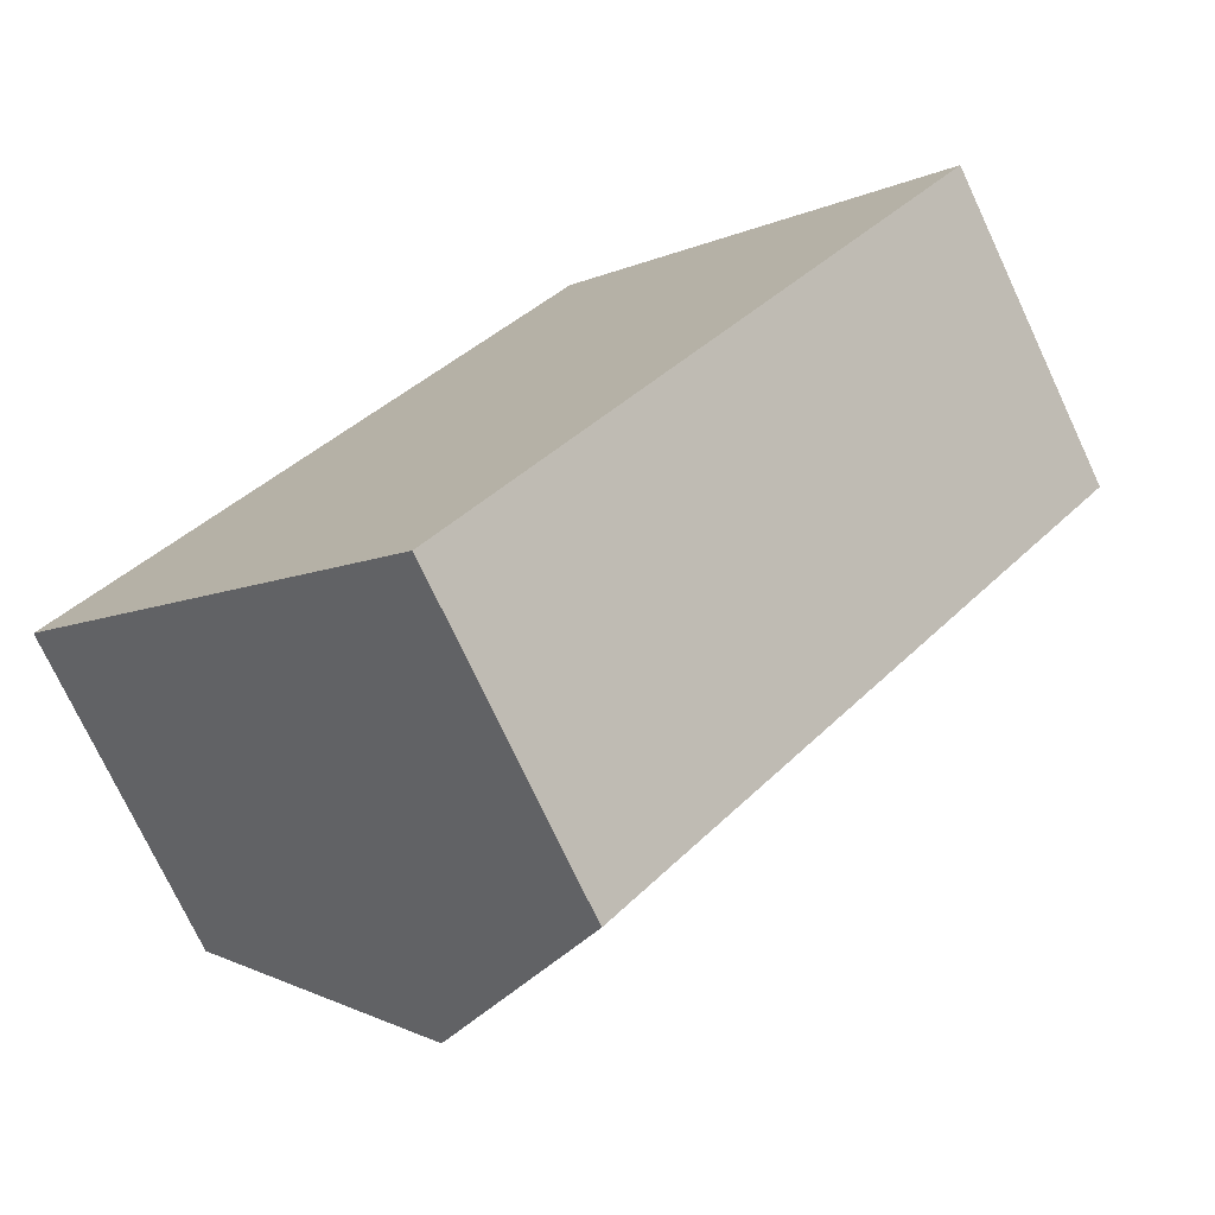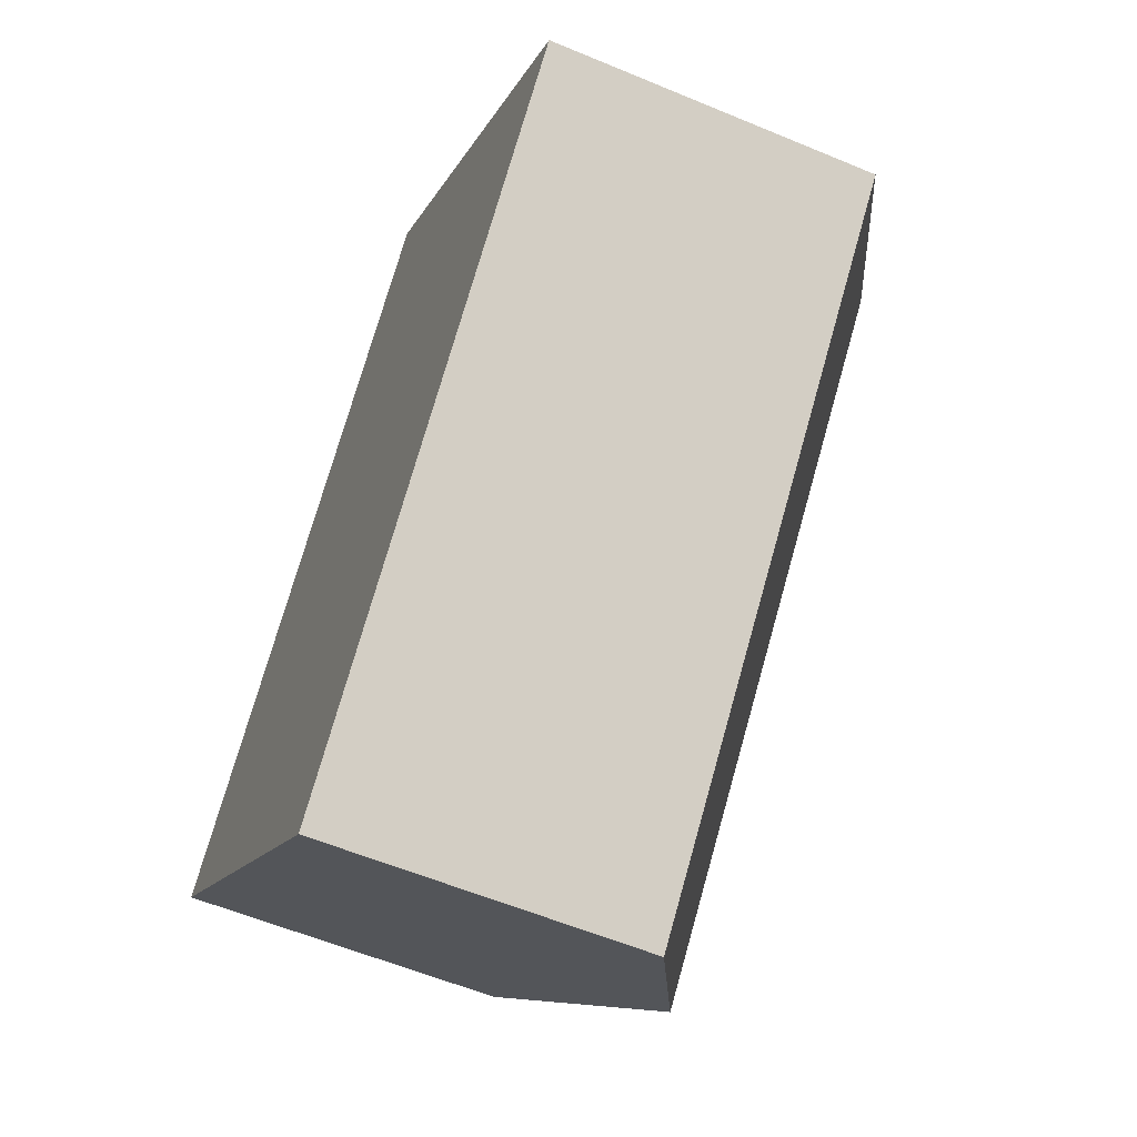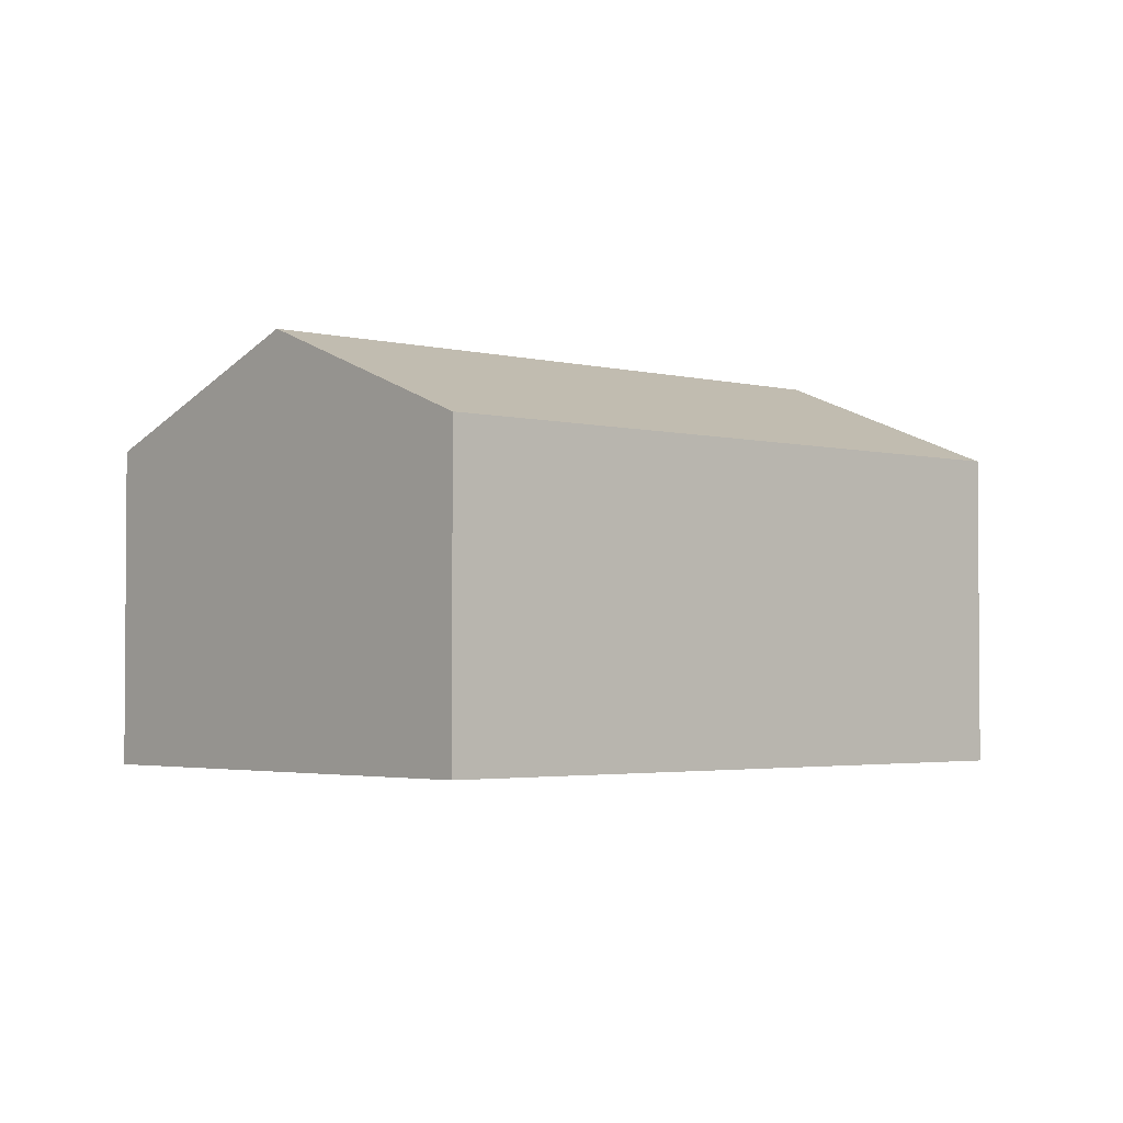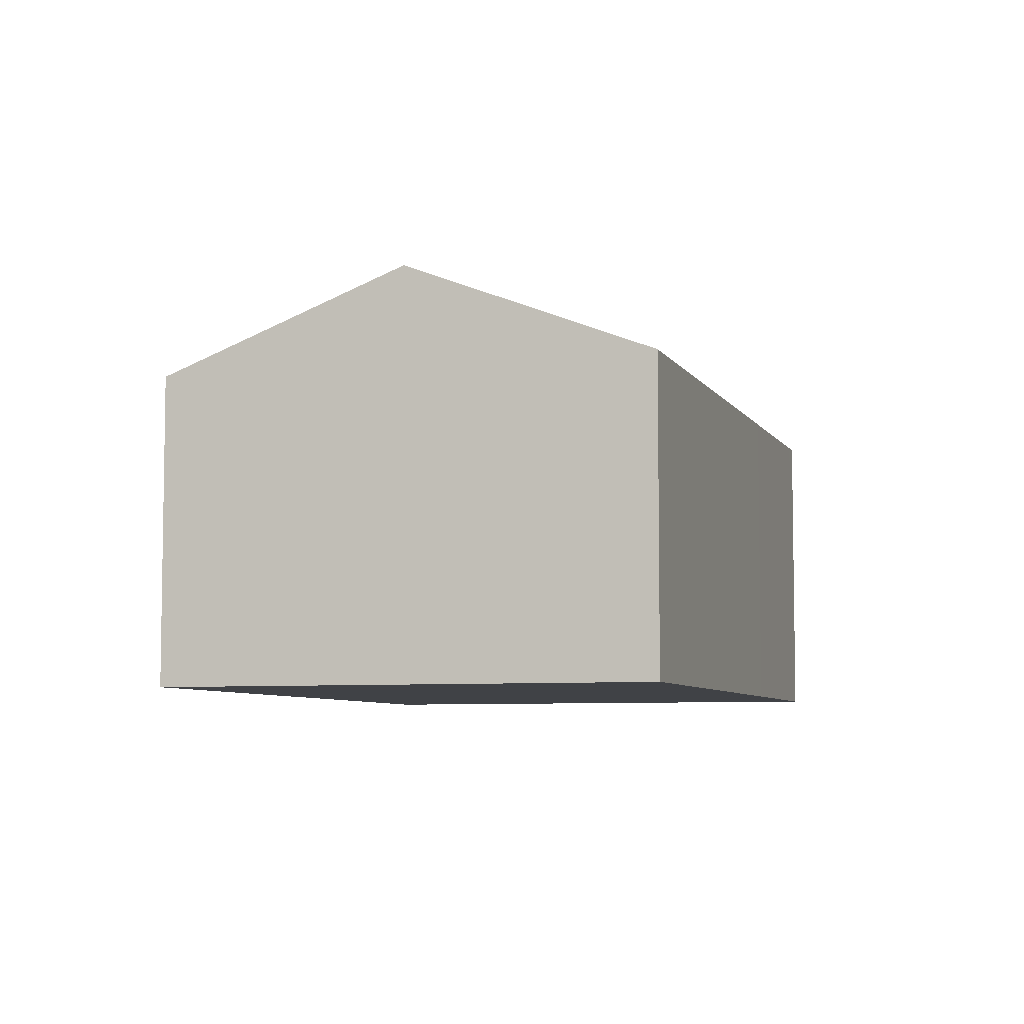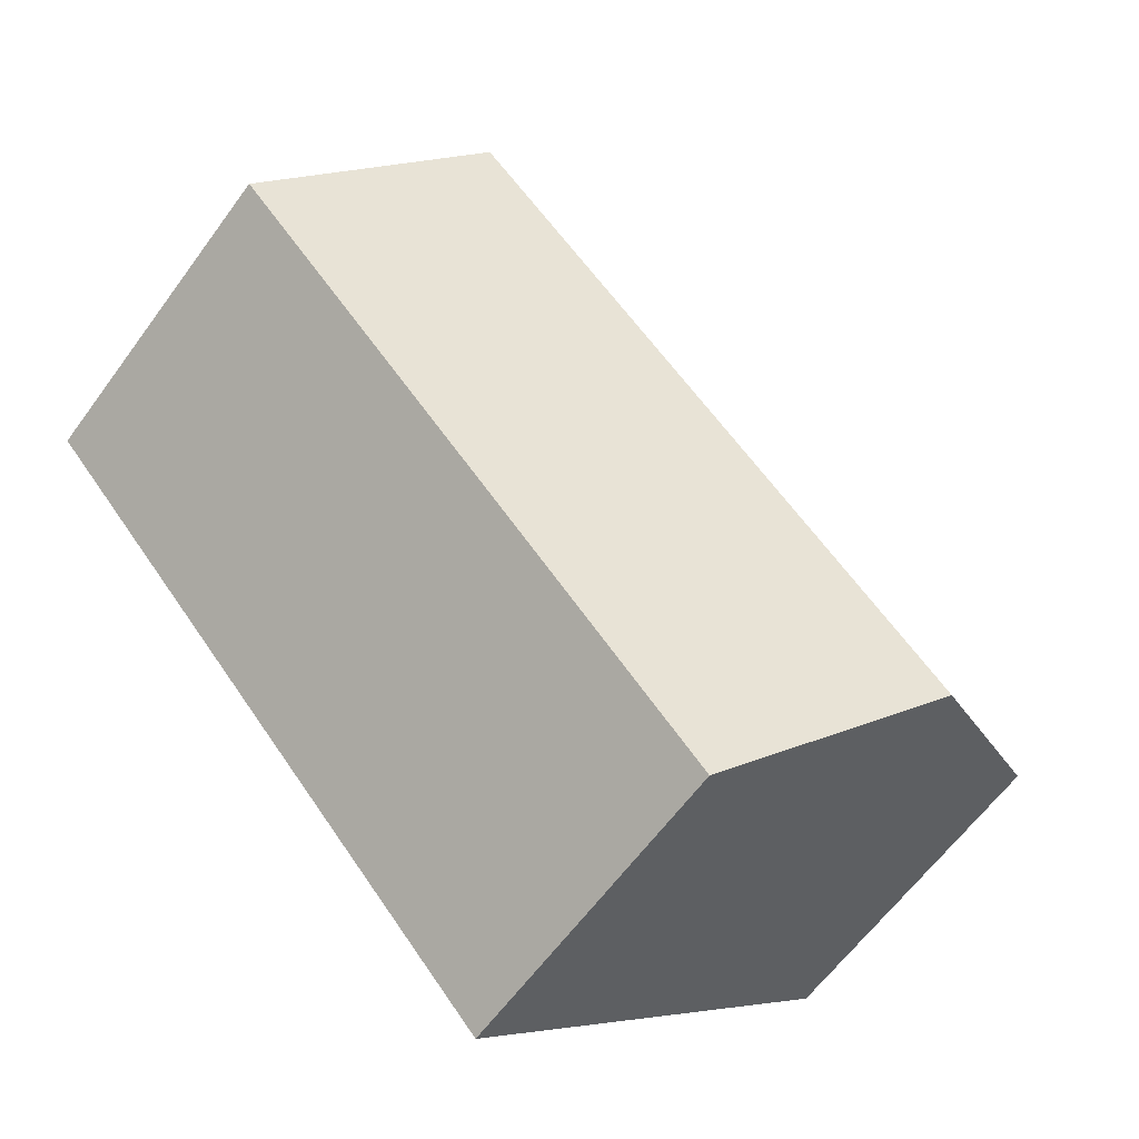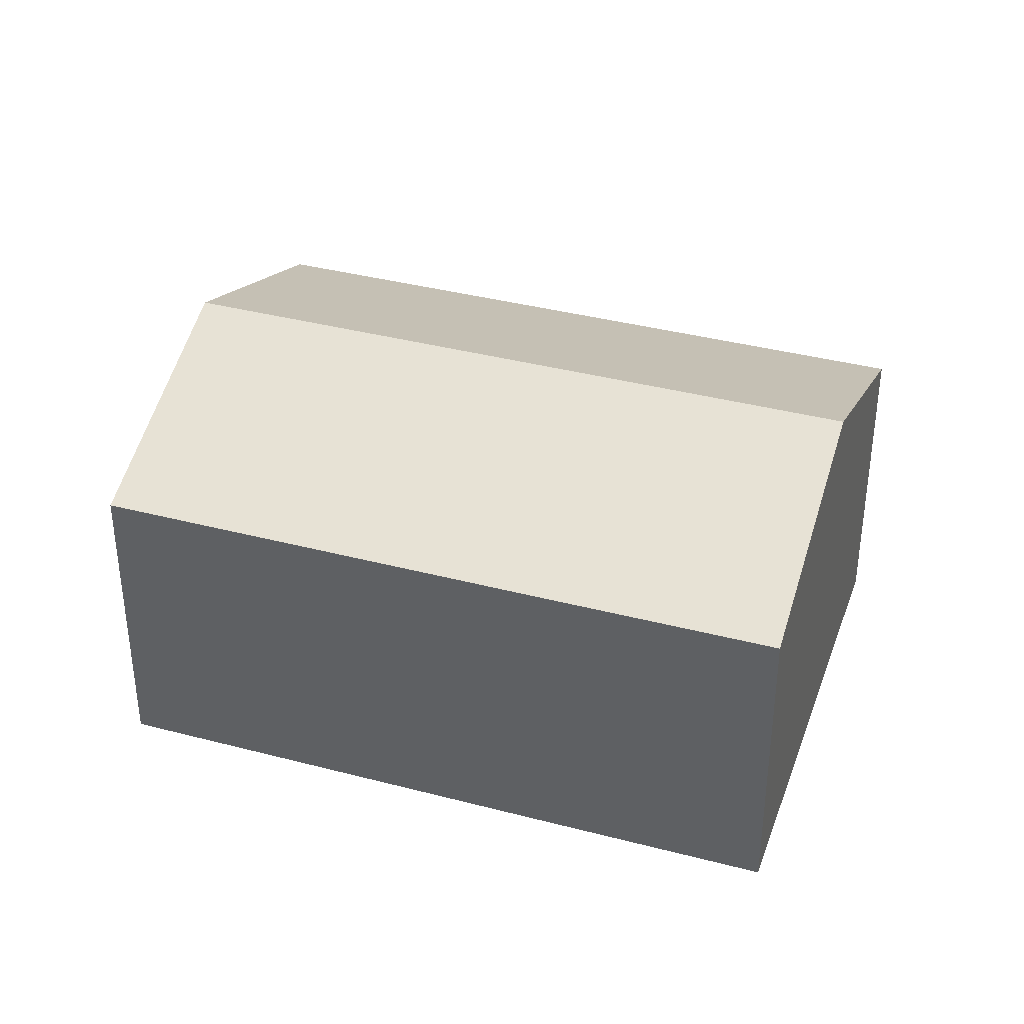
<metadata>
{"format":"obj","ext":"obj","renderer":"f3d","projection":"perspective","resolution":1024,"background":"white","views":[{"elev":-74.5,"azim":25.1,"up":"+Z"},{"elev":-57.7,"azim":66.5,"up":"+Z"},{"elev":-2.7,"azim":-89.9,"up":"+Y"},{"elev":-6.4,"azim":-120.2,"up":"+Y"},{"elev":-61.8,"azim":144.0,"up":"+Z"},{"elev":37.7,"azim":-28.9,"up":"+Y"}]}
</metadata>
<code>
v  15.79 9.631 8.359
v  11.1 7.34 12.08
v  11.39 7.339 12.4
v  7.836 7.337 8.536
v  4.403 9.631 -4.042
v  0 7.338 4.493e-16
v  20.2 7.338 4.316
v  8.811 7.336 -8.089
v  0 0 0
v  7.836 -5.227e-16 8.536
v  11.1 -7.398e-16 12.08
v  11.39 -7.592e-16 12.4
v  15.79 -5.118e-16 8.359
v  20.2 -2.643e-16 4.316
v  8.811 4.953e-16 -8.089
v  4.403 2.475e-16 -4.042
g defaultobject
f 1 2 3
f 2 1 4
f 4 1 5
f 4 5 6
f 7 5 1
f 5 7 8
f 9 4 6
f 4 9 10
f 4 10 2
f 2 10 11
f 2 11 3
f 3 11 12
f 12 1 3
f 1 12 7
f 7 12 13
f 7 13 14
f 14 8 7
f 8 14 15
f 5 9 6
f 9 5 8
f 9 8 16
f 16 8 15
f 11 13 12
f 13 11 10
f 13 10 9
f 13 9 14
f 14 9 16
f 14 16 15

</code>
